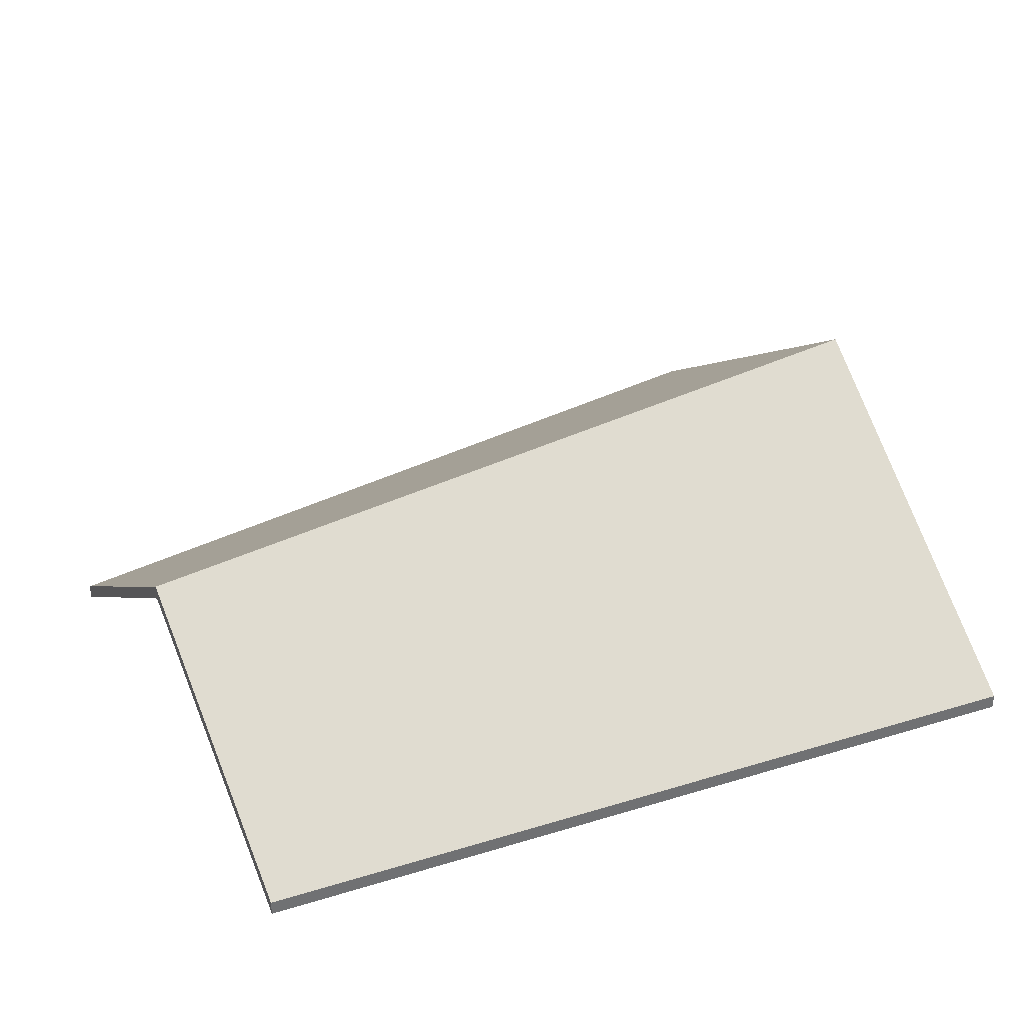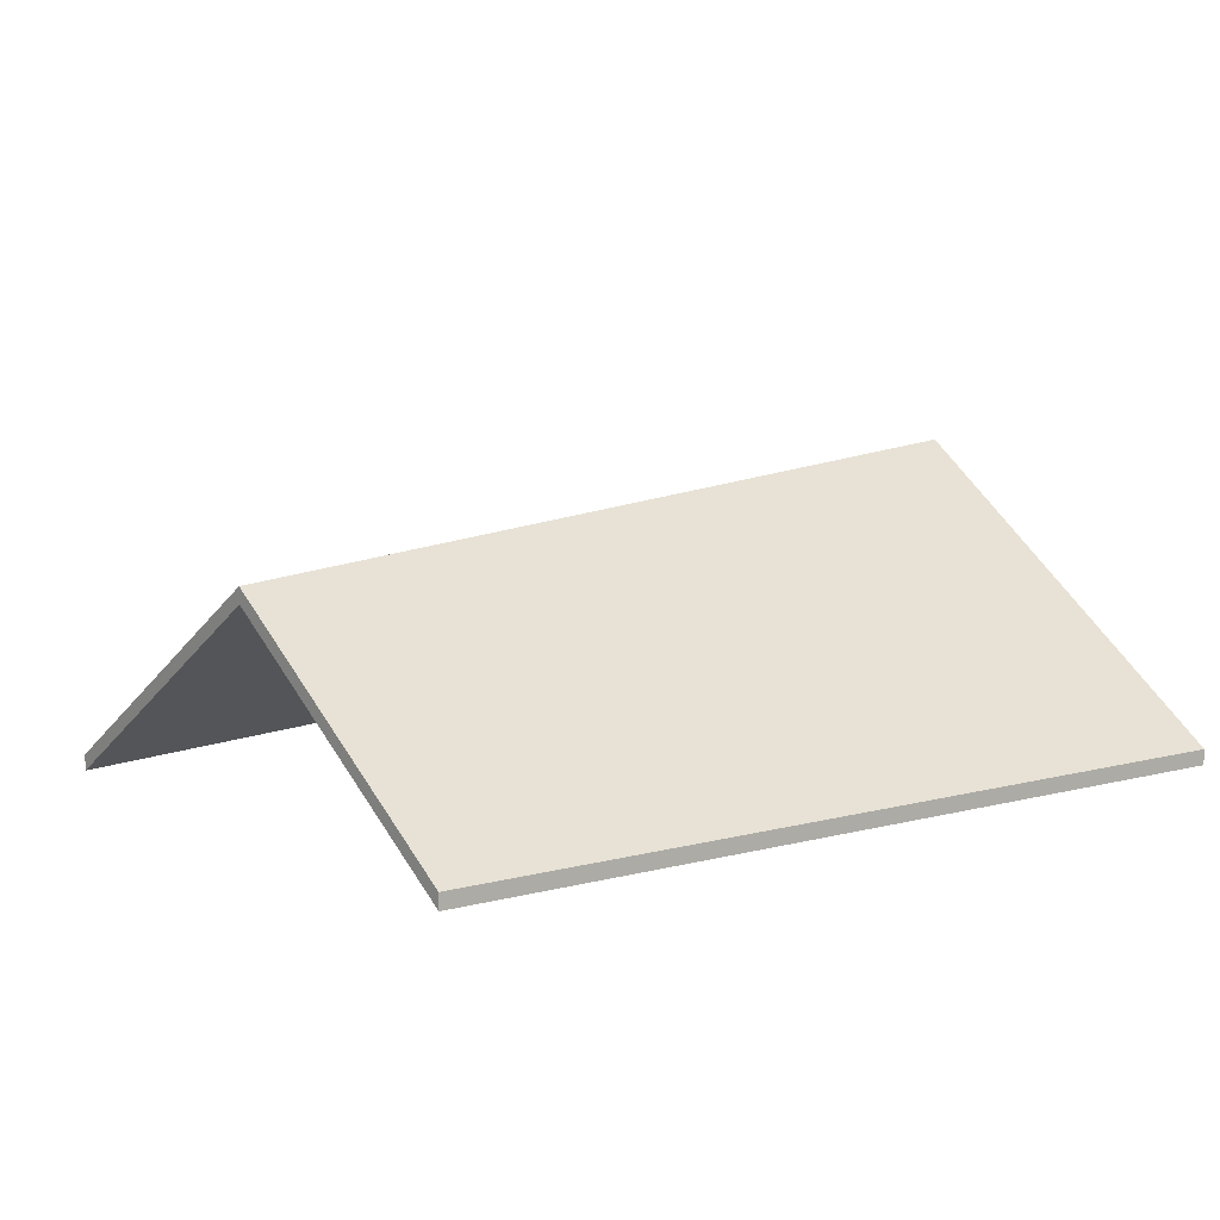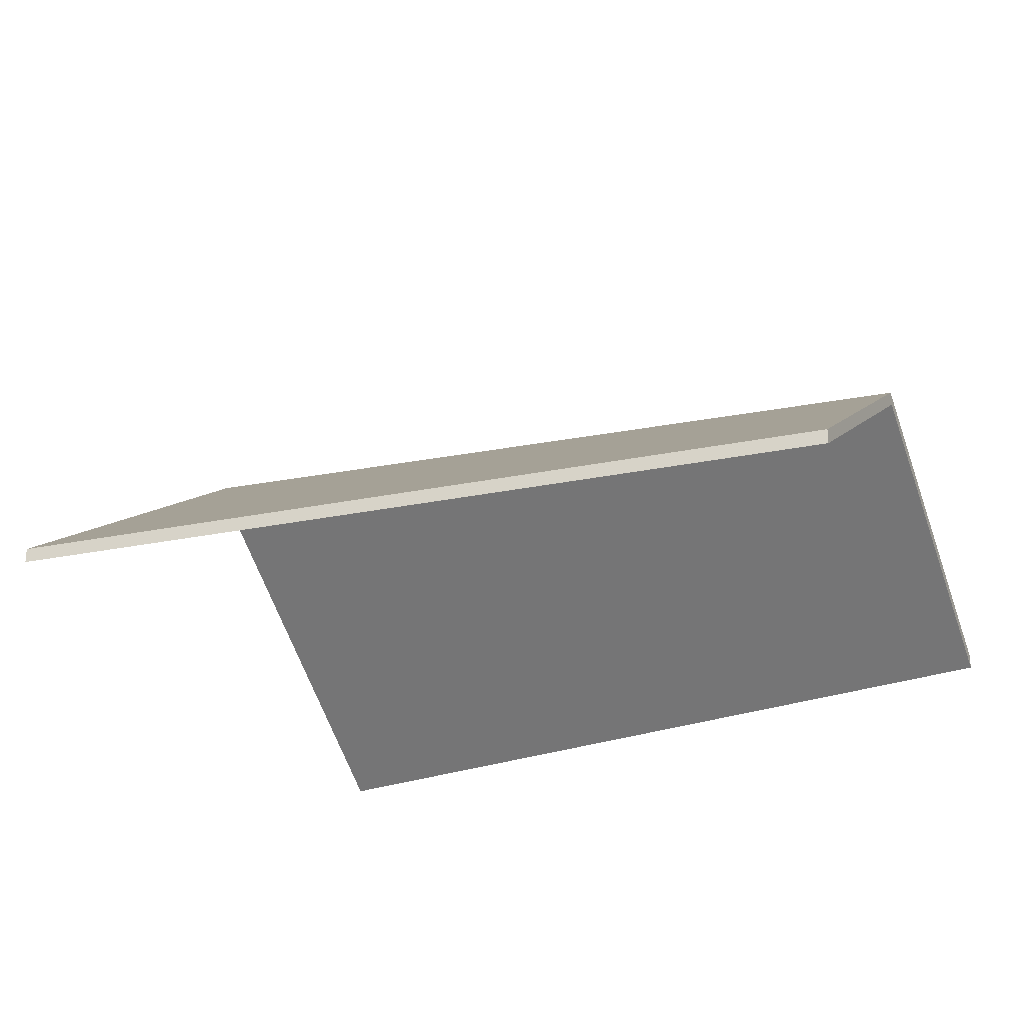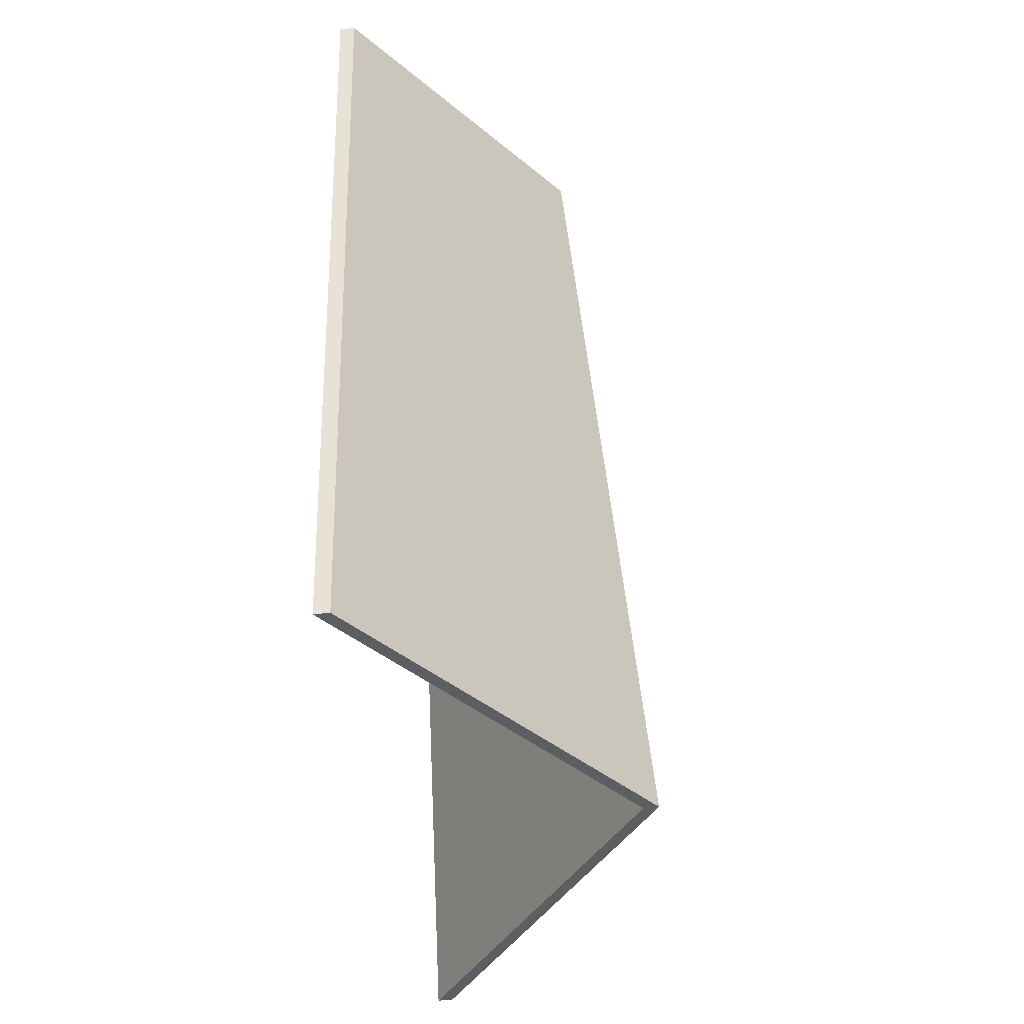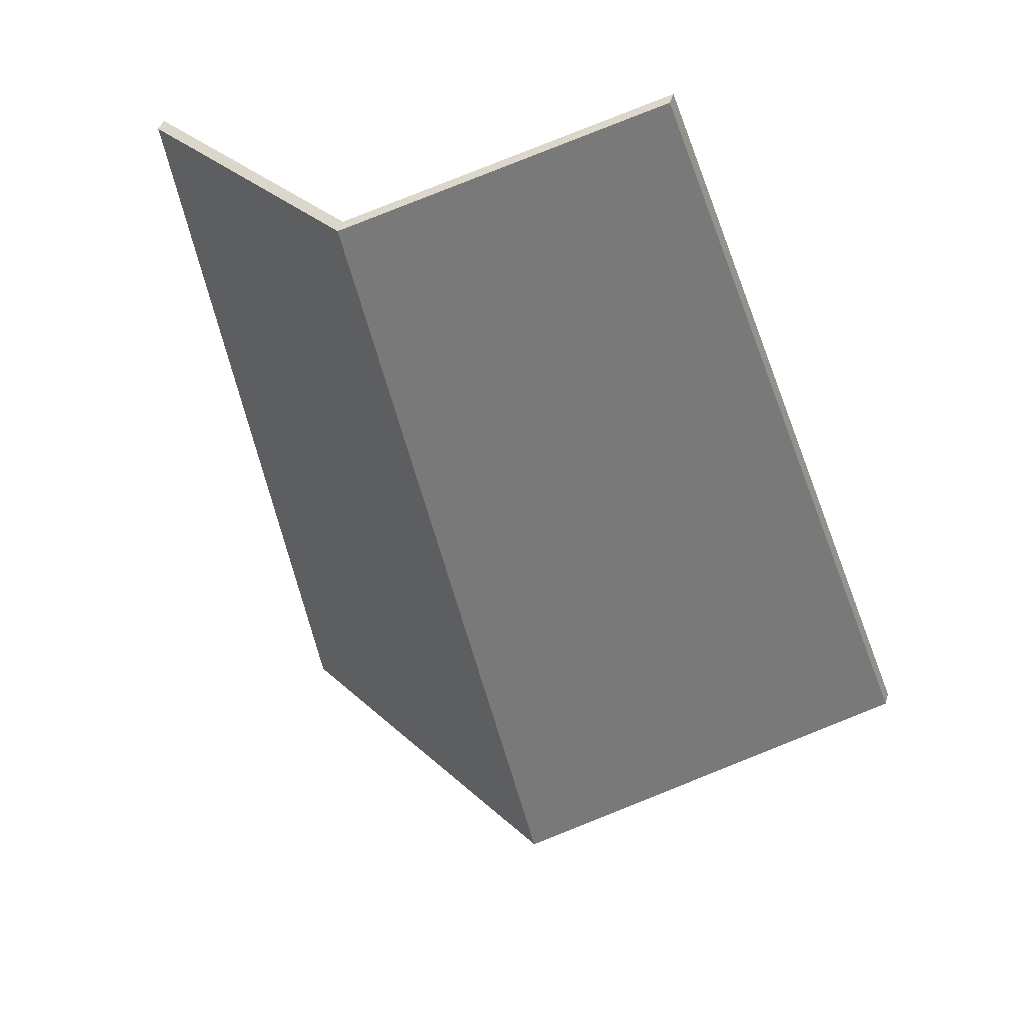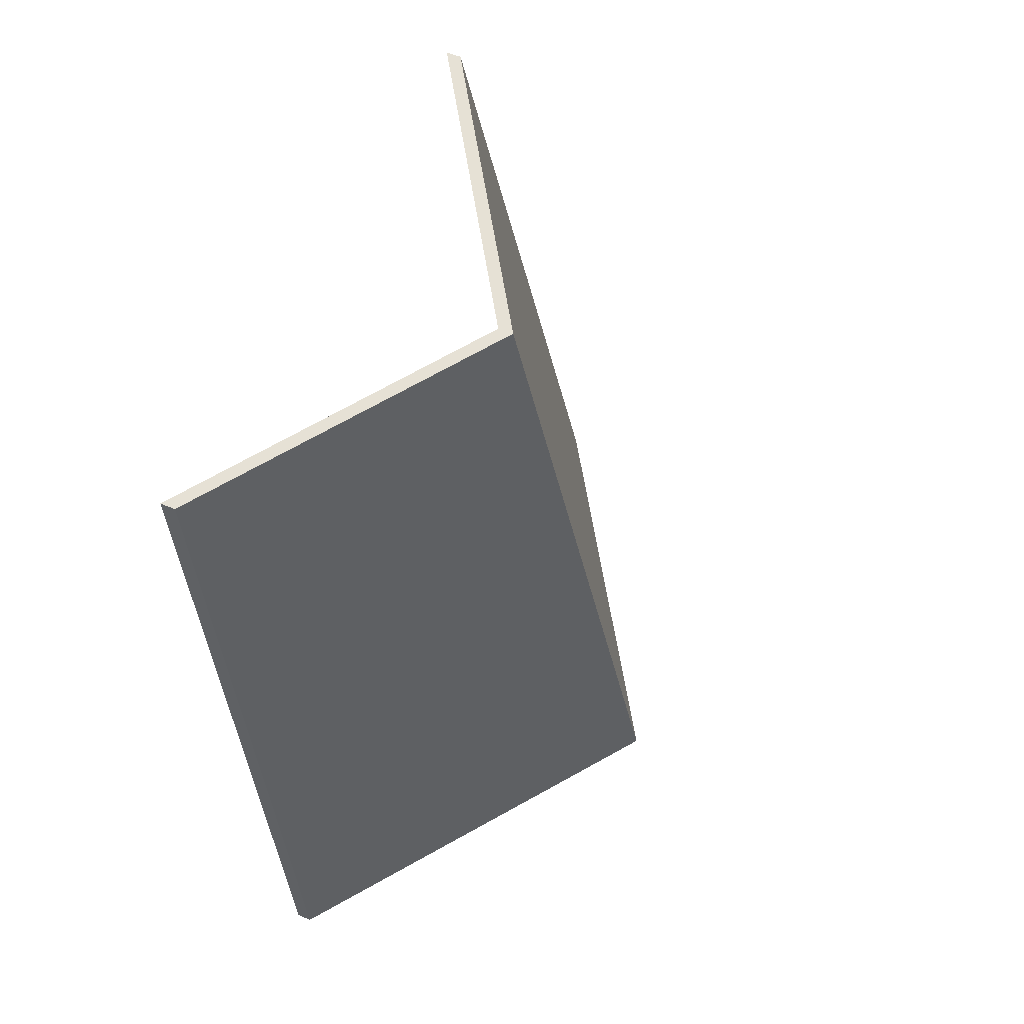
<metadata>
{"format":"obj","ext":"obj","renderer":"f3d","projection":"perspective","resolution":1024,"background":"white","views":[{"elev":36.1,"azim":77.4,"up":"+Y"},{"elev":10.6,"azim":65.4,"up":"+Y"},{"elev":-28.1,"azim":-52.0,"up":"+Y"},{"elev":-51.3,"azim":97.2,"up":"+Z"},{"elev":44.5,"azim":-163.7,"up":"+Z"},{"elev":45.8,"azim":116.8,"up":"+Z"}]}
</metadata>
<code>
v -1.928 0.007608 2.839
v -1.875 -0.03027 2.827
v -1.875 -0.03255 2.827
v -1.928 0.005334 2.839
v -1.875 -0.03027 2.827
v -1.855 -0.03027 2.948
v -1.855 -0.03255 2.948
v -1.875 -0.03255 2.827
v -1.896 -0.000971 2.958
v -1.928 0.007608 2.839
v -1.928 0.005334 2.839
v -1.896 -0.003245 2.958
v -1.855 -0.03027 2.948
v -1.896 -0.000971 2.958
v -1.896 -0.003245 2.958
v -1.855 -0.03255 2.948
v -1.928 0.007608 2.839
v -1.896 -0.000971 2.958
v -1.855 -0.03027 2.948
v -1.875 -0.03027 2.827
v -1.855 -0.03255 2.948
v -1.896 -0.003245 2.958
v -1.928 0.005334 2.839
v -1.875 -0.03255 2.827
v -1.896 -0.000971 2.958
v -1.936 -0.03027 2.968
v -1.936 -0.03255 2.968
v -1.896 -0.003245 2.958
v -1.928 0.007608 2.839
v -1.896 -0.000971 2.958
v -1.896 -0.003245 2.958
v -1.928 0.005334 2.839
v -1.936 -0.03027 2.968
v -1.981 -0.03027 2.851
v -1.981 -0.03255 2.851
v -1.936 -0.03255 2.968
v -1.981 -0.03027 2.851
v -1.928 0.007608 2.839
v -1.928 0.005334 2.839
v -1.981 -0.03255 2.851
v -1.896 -0.000971 2.958
v -1.928 0.007608 2.839
v -1.981 -0.03027 2.851
v -1.936 -0.03027 2.968
v -1.981 -0.03255 2.851
v -1.928 0.005334 2.839
v -1.896 -0.003245 2.958
v -1.936 -0.03255 2.968
f 1 2 3
f 1 3 4
f 5 6 7
f 5 7 8
f 9 10 11
f 9 11 12
f 13 14 15
f 13 15 16
f 17 18 19
f 17 19 20
f 21 22 23
f 21 23 24
f 25 26 27
f 25 27 28
f 29 30 31
f 29 31 32
f 33 34 35
f 33 35 36
f 37 38 39
f 37 39 40
f 41 42 43
f 41 43 44
f 45 46 47
f 45 47 48

</code>
